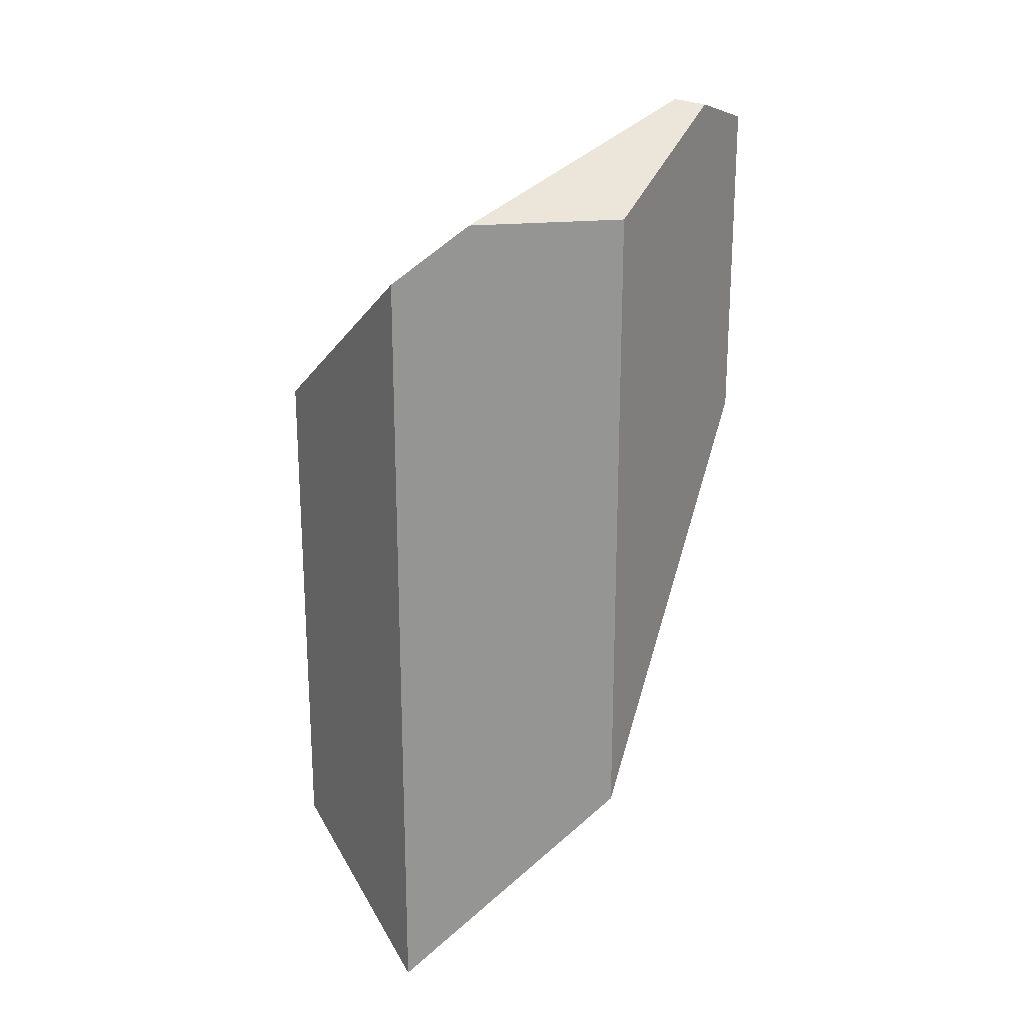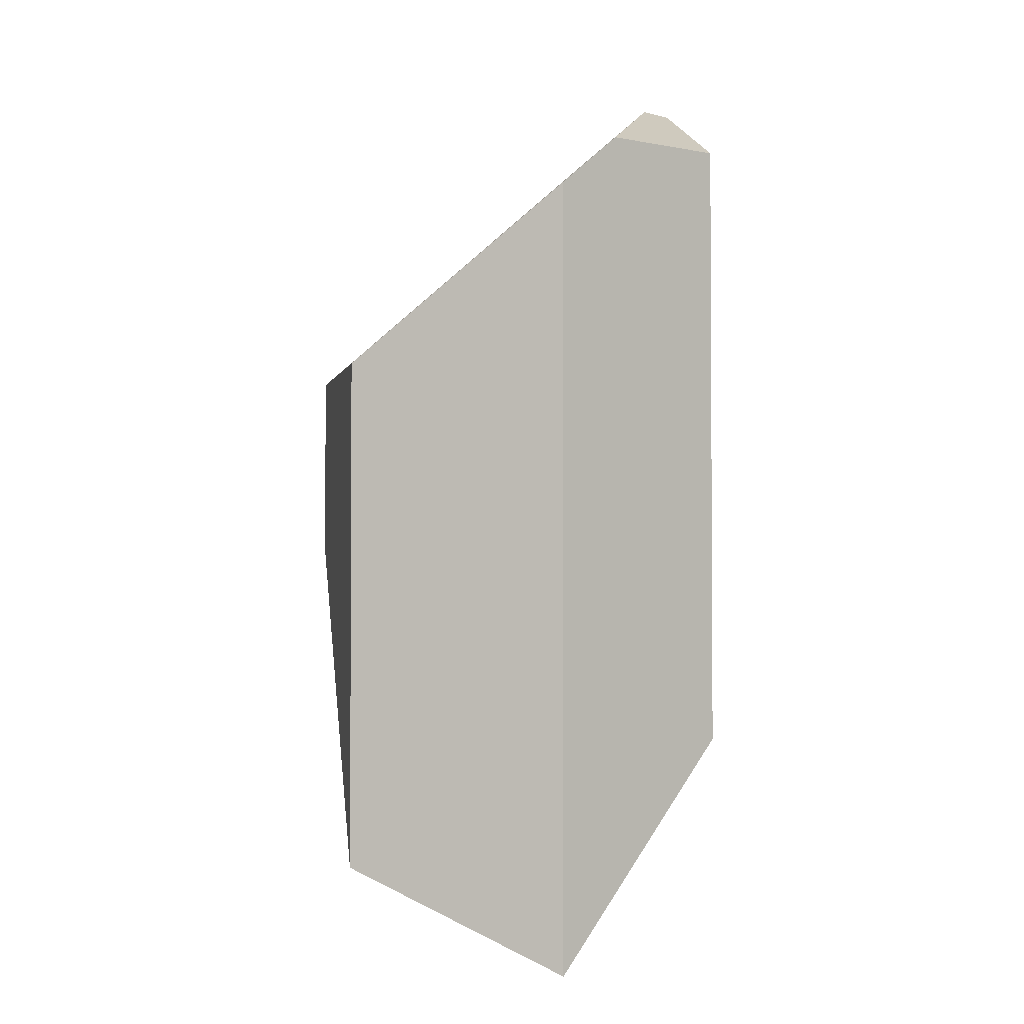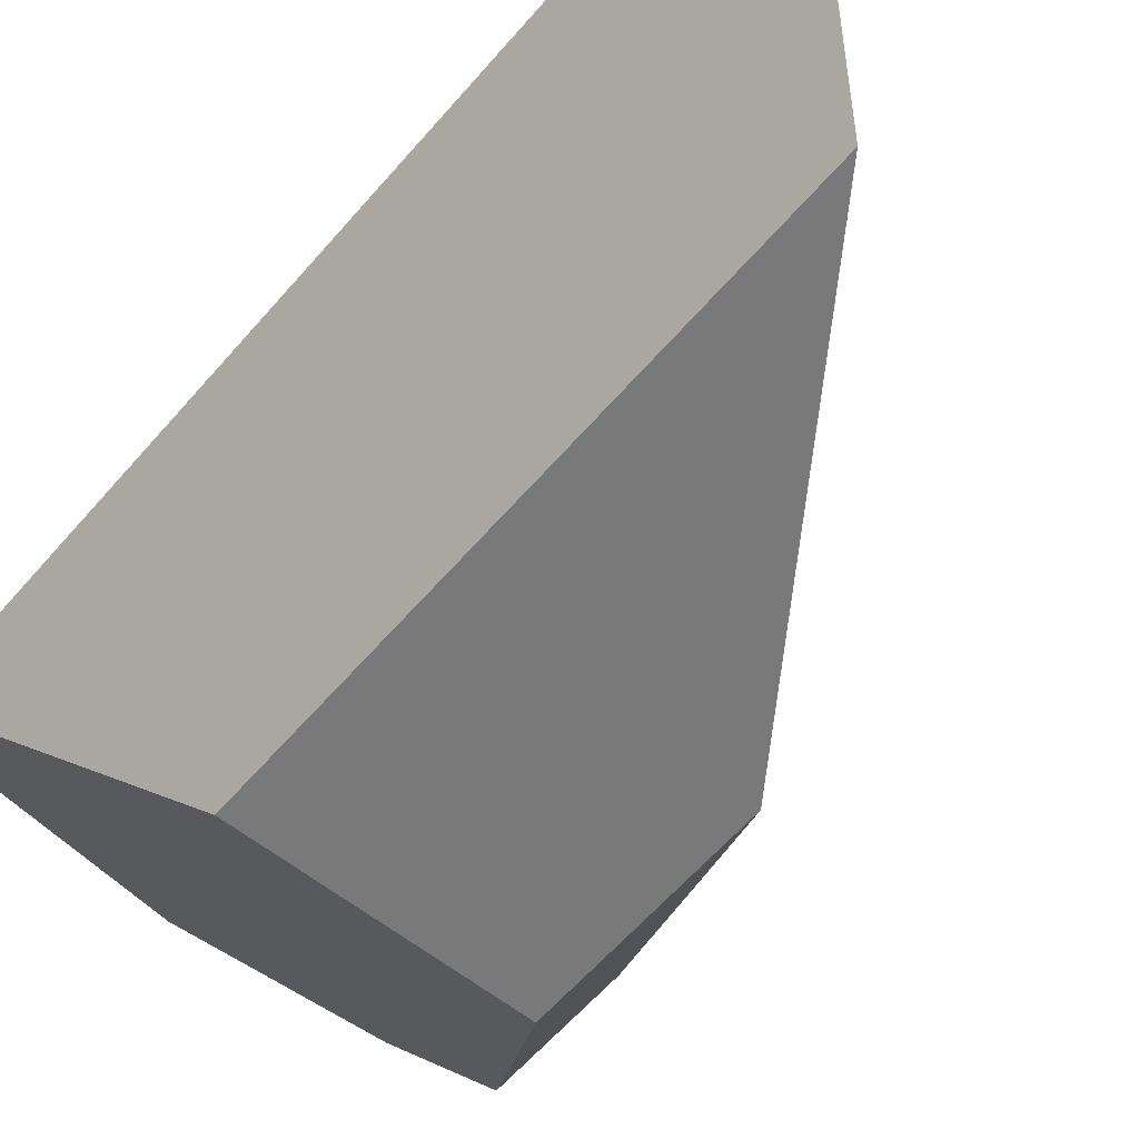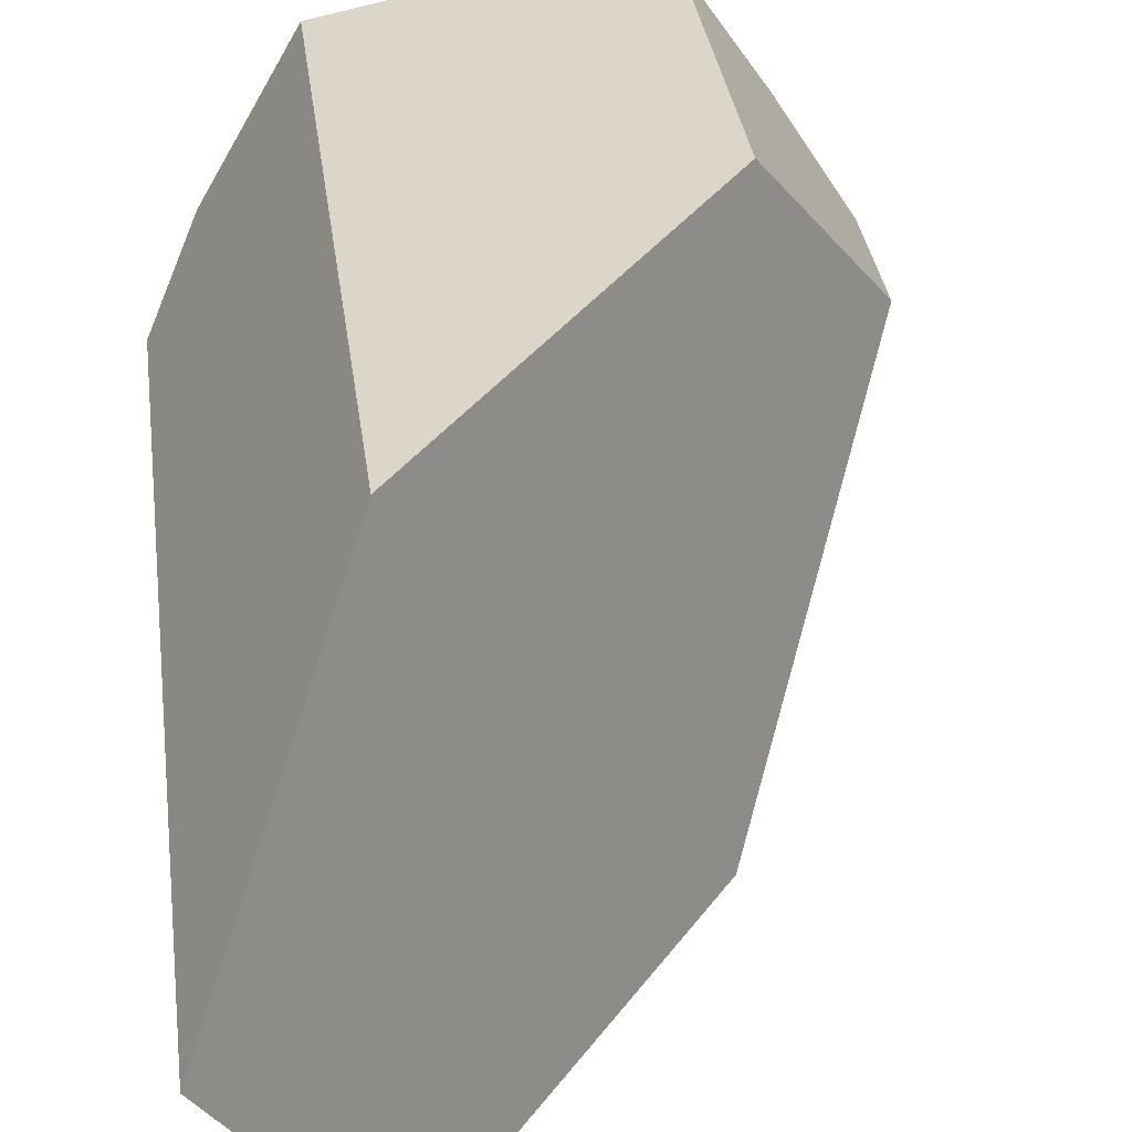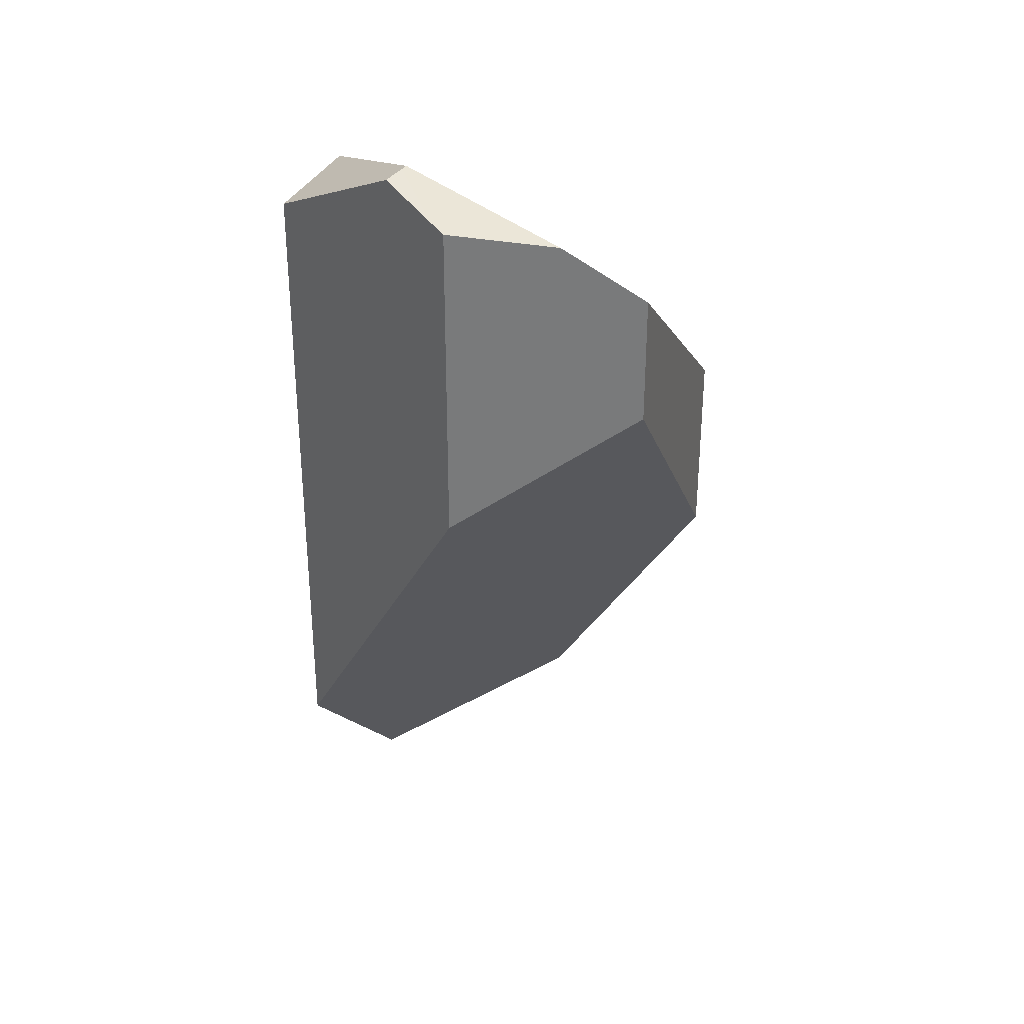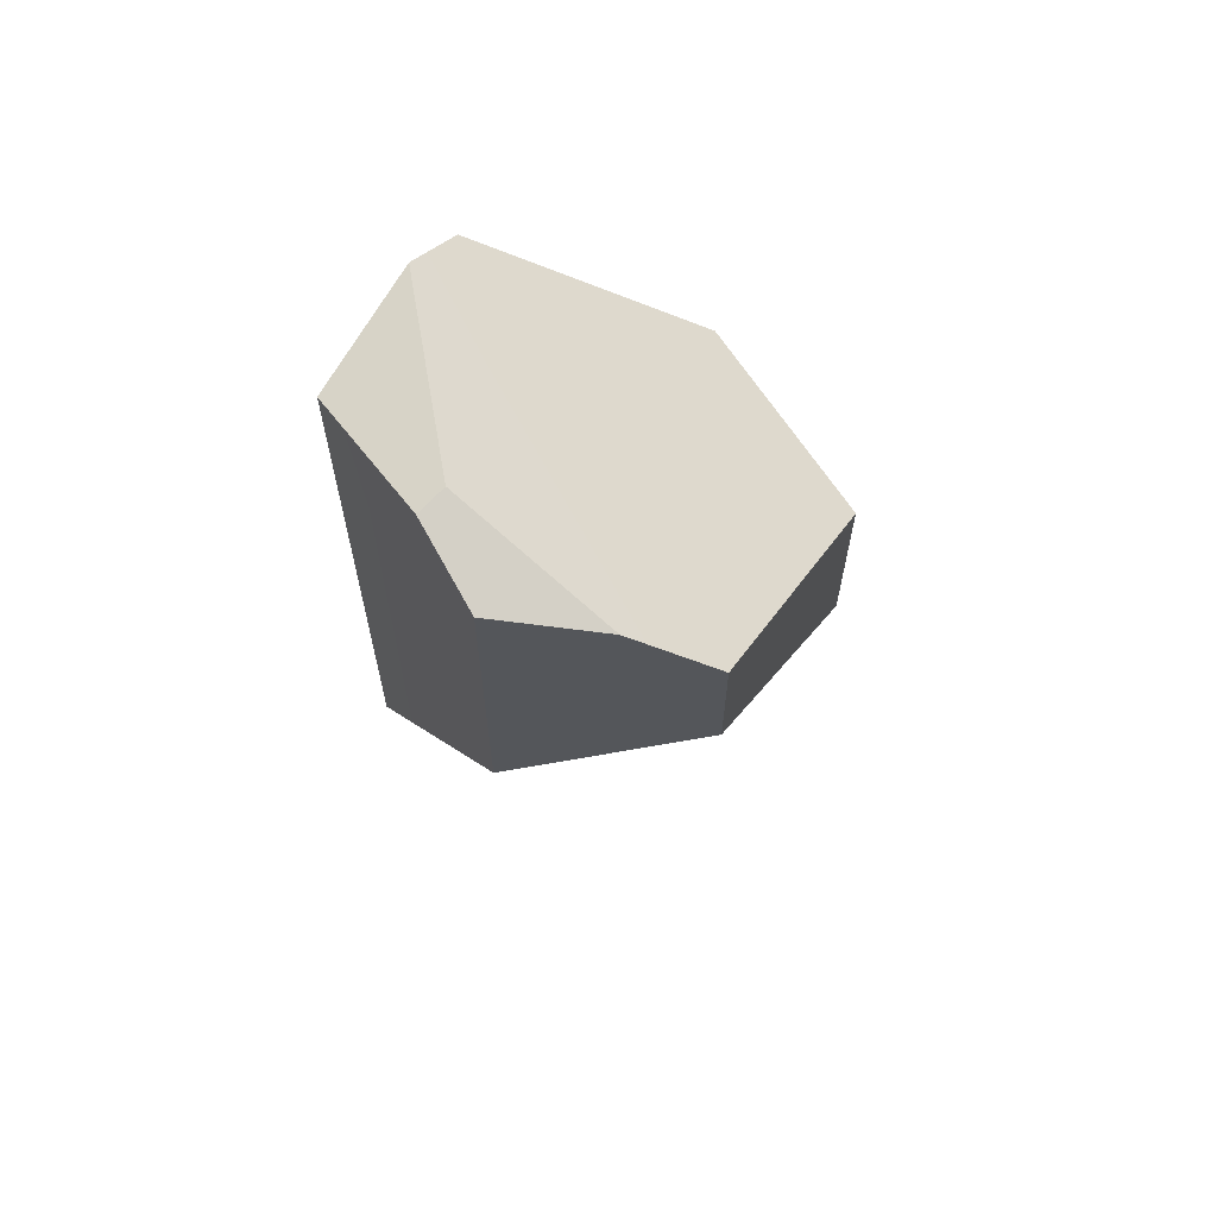
<metadata>
{"format":"obj","ext":"obj","renderer":"f3d","projection":"perspective","resolution":1024,"background":"white","views":[{"elev":22.8,"azim":-60.8,"up":"+Y"},{"elev":-2.2,"azim":-102.3,"up":"+Y"},{"elev":-57.8,"azim":-39.7,"up":"+Z"},{"elev":30.2,"azim":-6.7,"up":"+Z"},{"elev":32.4,"azim":48.0,"up":"+Y"},{"elev":64.8,"azim":57.4,"up":"+Y"}]}
</metadata>
<code>
v 0.4089 -0.1807 -0.8204
v -0.5273 -1.024 0.7985
v -0.5273 -1.543 -0.8217
v -0.9875 -1.949 0.001426
v 0.9875 0.9824 0.1817
v 0.5289 0.5204 0.8217
v 0.158 1.949 0.6907
v 0.7871 1.748 0.4614
v -0.8312 1.58 0.272
v 0.9875 1.5 0.1817
v -0.9875 1.341 0.001426
v 0.4082 0.614 -0.8217
v -0.5273 0.614 -0.8217
v 0.7871 1.748 0.4614
v 0.158 1.949 0.6907
v 0.529 1.824 0.8216
v 0.1847 1.933 0.8133
v 0.1847 1.933 0.8133
v 0.158 1.949 0.6907
v -0.5273 1.602 0.7985
v -0.8312 1.58 0.272
v 0.9875 1.5 0.1817
v 0.7871 1.748 0.4614
v 0.5289 0.5204 0.8217
v 0.9875 0.9824 0.1817
v 0.529 1.824 0.8216
v 0.5289 0.5204 0.8217
v 0.529 1.824 0.8216
v 0.1847 1.933 0.8133
v -0.5273 1.602 0.7985
v -0.5273 -1.024 0.7985
v -0.8312 1.58 0.272
v -0.5273 -1.024 0.7985
v -0.5273 1.602 0.7985
v -0.9875 1.341 0.001426
v -0.9875 -1.949 0.001426
v -0.9875 -1.949 0.001426
v -0.9875 1.341 0.001426
v -0.5273 0.614 -0.8217
v -0.5273 -1.543 -0.8217
v -0.5273 0.614 -0.8217
v 0.4082 0.614 -0.8217
v 0.4089 -0.1807 -0.8204
v -0.5273 -1.543 -0.8217
v 0.9875 0.9824 0.1817
v 0.4089 -0.1807 -0.8204
v 0.4082 0.614 -0.8217
v 0.9875 1.5 0.1817
g equalizer_crystal_009_shard_003
f 1 2 3
f 2 4 3
f 2 1 5
f 2 5 6
f 7 8 9
f 10 9 8
f 11 9 10
f 12 11 10
f 13 11 12
f 14 15 16
f 15 17 16
f 18 19 20
f 19 21 20
f 22 23 24
f 22 24 25
f 24 23 26
f 27 28 29
f 27 29 30
f 27 30 31
f 32 33 34
f 33 32 35
f 33 35 36
f 37 38 39
f 37 39 40
f 41 42 43
f 41 43 44
f 45 46 47
f 45 47 48

</code>
